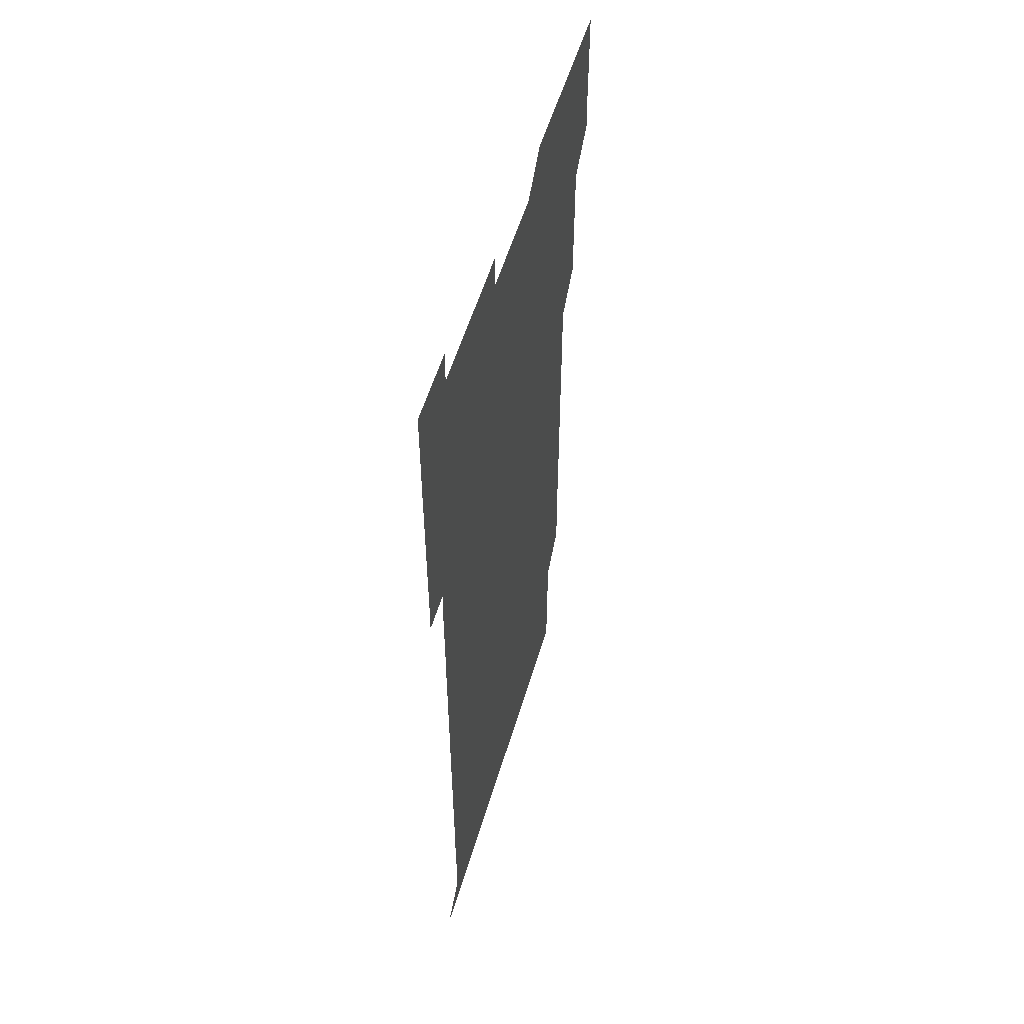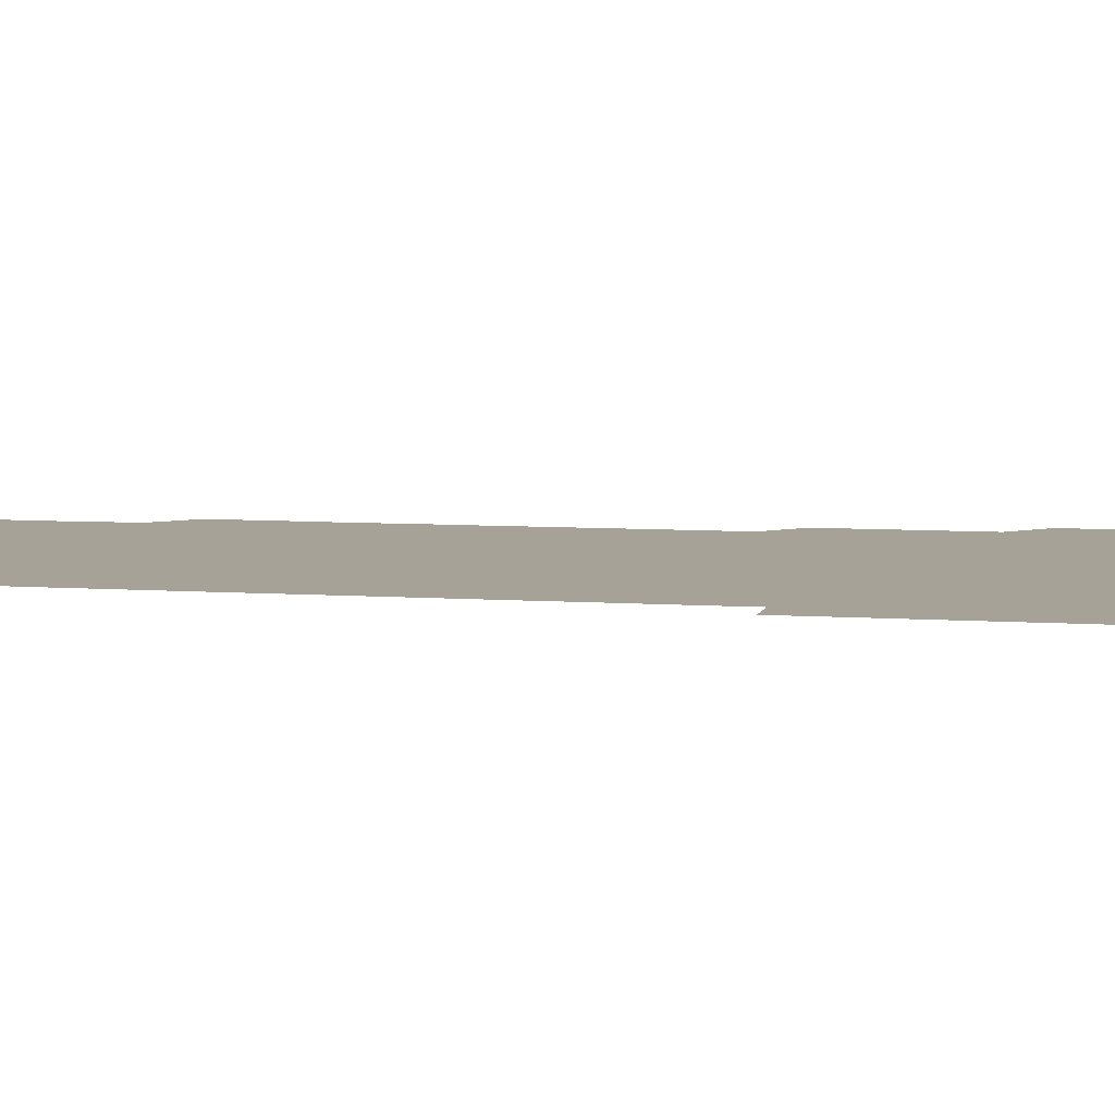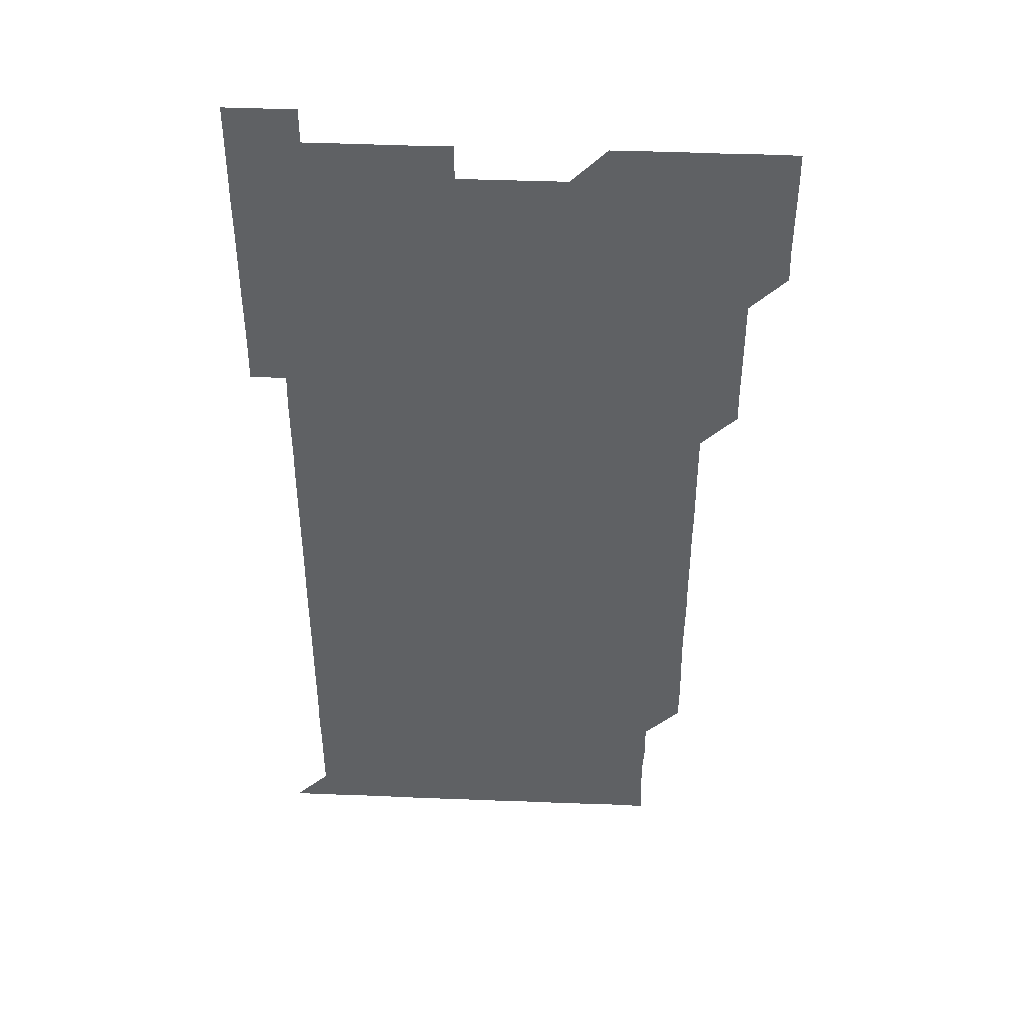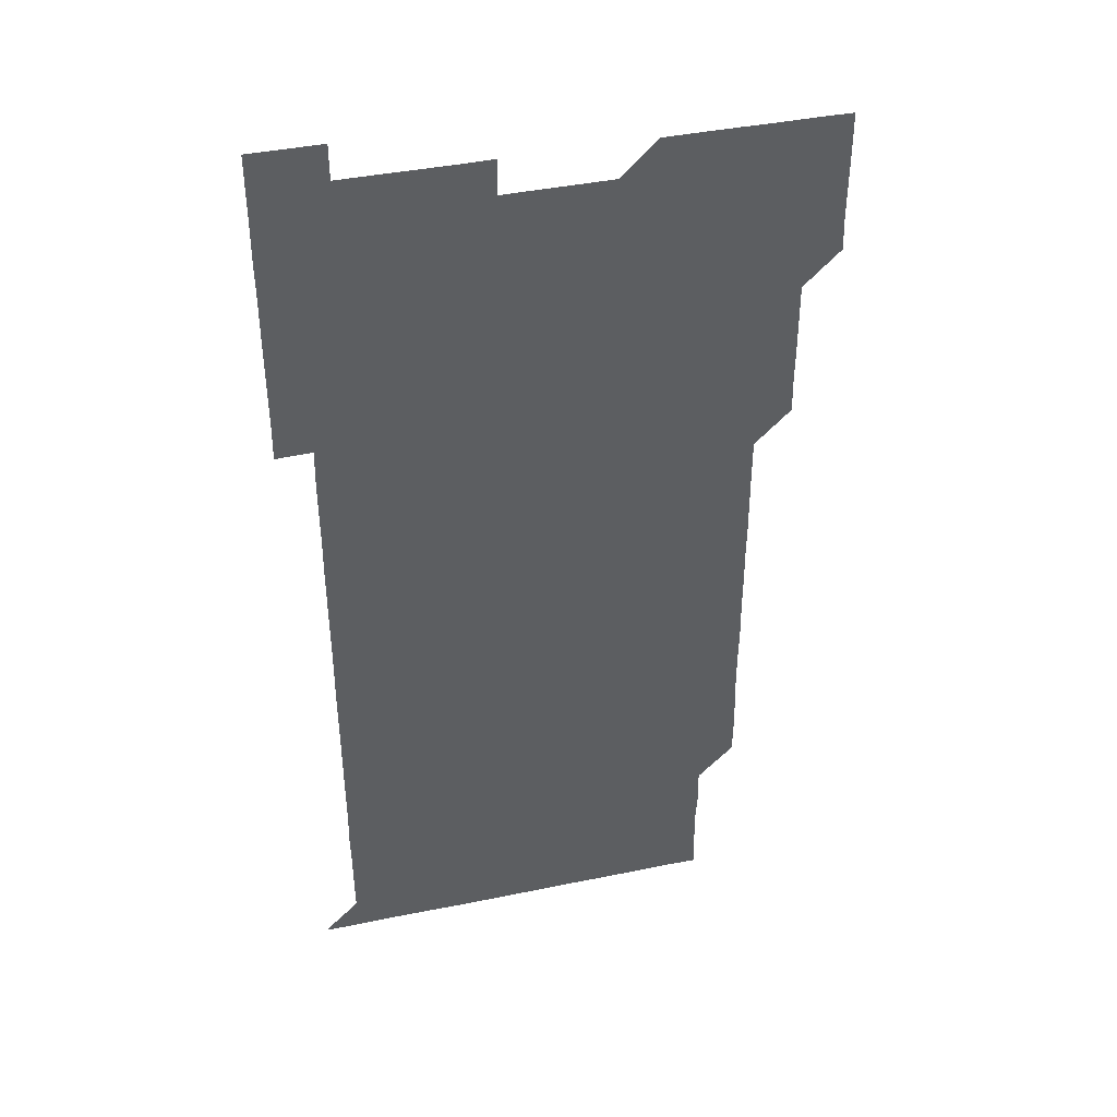
<metadata>
{"format":"obj","ext":"obj","renderer":"f3d","projection":"perspective","resolution":1024,"background":"white","views":[{"elev":55.2,"azim":106.5,"up":"+Y"},{"elev":6.5,"azim":102.2,"up":"+Z"},{"elev":43.6,"azim":-177.3,"up":"+Y"},{"elev":41.6,"azim":166.1,"up":"+Y"}]}
</metadata>
<code>
v 480.6 526.1 0
v 481 540.7 0
v 481 556 0
v 480.9 571 0
v 481 586 0
v 495.8 450.9 0
v 496 465.9 0
v 496 480.9 0
v 496 495.8 0
v 496.1 511.1 0
v 496.2 526.1 0
v 496.1 541 0
v 496 556 0
v 496.2 570.8 0
v 495.9 586.1 0
v 510.7 256 0
v 510.5 270.9 0
v 510.7 285.3 0
v 511.1 300.2 0
v 511 315.7 0
v 510.8 330.6 0
v 511 345.7 0
v 510.9 360.7 0
v 511 375.8 0
v 510.8 390.8 0
v 510.9 405.8 0
v 511 420.8 0
v 511 436 0
v 510.9 451 0
v 511.1 466 0
v 510.8 480.9 0
v 511 496 0
v 511 511 0
v 511.1 526 0
v 510.8 541 0
v 511.2 555.9 0
v 511 571 0
v 511 586 0
v 525.9 180.9 0
v 526.3 195.8 0
v 526.6 210.8 0
v 525.7 225.7 0
v 525.9 240.7 0
v 526.2 256 0
v 526.4 271.1 0
v 526.1 286.3 0
v 526 301.2 0
v 526.2 316.1 0
v 526 331.1 0
v 526 346 0
v 526 361 0
v 526.1 376 0
v 526.1 391.1 0
v 526 406 0
v 526 421 0
v 526.2 436.1 0
v 526 451 0
v 526.1 466 0
v 525.9 481 0
v 526.2 496.1 0
v 526 511 0
v 525.9 526 0
v 526.1 541 0
v 526 556 0
v 526 571 0
v 526 586.1 0
v 540.9 181.2 0
v 540.6 195.4 0
v 541.2 211.3 0
v 540.9 226.1 0
v 540.9 241 0
v 541.1 256.1 0
v 541.1 271.1 0
v 541.1 286.1 0
v 541.1 301.1 0
v 541 316 0
v 541 331 0
v 541.3 346.3 0
v 541 361 0
v 541 376 0
v 541.1 391.1 0
v 541 406 0
v 541 421 0
v 540.9 436 0
v 541 451 0
v 541 466 0
v 541 481 0
v 541 496 0
v 541 511 0
v 541.1 526 0
v 541 541 0
v 541.1 555.8 0
v 541 571 0
v 541 586.1 0
v 555.7 181 0
v 556 196.1 0
v 556.1 211.1 0
v 556.1 226.1 0
v 556.1 241.2 0
v 556.1 256.1 0
v 556 271 0
v 556.1 286.1 0
v 556 301 0
v 556 316 0
v 556 331 0
v 555.9 345.9 0
v 556 361 0
v 556 376 0
v 556 391 0
v 556.1 406.1 0
v 556 421 0
v 556 436 0
v 556 451 0
v 556 466 0
v 556.1 481 0
v 556 496 0
v 556 511 0
v 556 526 0
v 556 541 0
v 556 555.9 0
v 556 570.9 0
v 555.8 586.1 0
v 570.7 180.9 0
v 570.9 196.2 0
v 571.3 211.4 0
v 571.1 226.1 0
v 571 241 0
v 571 256.1 0
v 571.1 271.1 0
v 571 286 0
v 571 301 0
v 571 316 0
v 571 331.1 0
v 571 346.1 0
v 571.1 361.1 0
v 571 376 0
v 570.9 390.9 0
v 571 406.1 0
v 571 421 0
v 571.1 436.1 0
v 571 451 0
v 571 466 0
v 571 481 0
v 571 496 0
v 571 511 0
v 571 526 0
v 571.1 540.9 0
v 571 556 0
v 570.9 571.1 0
v 585.9 181 0
v 586 195.5 0
v 585.8 211.2 0
v 586.1 226.2 0
v 586.1 241.1 0
v 586 255.9 0
v 586 271.1 0
v 586 286 0
v 586 301 0
v 586 316.1 0
v 586 331.1 0
v 585.9 345.8 0
v 586 361.2 0
v 586.1 376.1 0
v 586 391 0
v 586 406 0
v 585.9 420.9 0
v 586 436.1 0
v 586 451 0
v 586 466 0
v 586 481 0
v 586 496 0
v 586 511 0
v 586 526 0
v 586 541 0
v 586 556 0
v 585.9 571 0
v 600.9 180.9 0
v 601.1 196 0
v 600.9 211.1 0
v 601 226.2 0
v 601 241.1 0
v 601 255.9 0
v 601 271.1 0
v 601 286 0
v 601 301.1 0
v 601 316 0
v 601 331 0
v 601.1 346 0
v 601 360.9 0
v 601 376.2 0
v 601 391 0
v 601 406 0
v 601 421 0
v 601 436 0
v 601 451 0
v 601 466 0
v 601 481 0
v 601 496 0
v 601 511 0
v 601 526 0
v 601 541 0
v 601 556 0
v 601 571 0
v 615.9 180.9 0
v 616.1 196.2 0
v 616 210.9 0
v 615.9 226.1 0
v 616 241.2 0
v 616 256.1 0
v 616 271 0
v 616.1 286.1 0
v 616 301 0
v 616 316.2 0
v 616 330.7 0
v 616 346.2 0
v 616 361.1 0
v 616 375.9 0
v 616 391.1 0
v 616 406 0
v 616 421.1 0
v 616 436 0
v 616 451.1 0
v 616 466 0
v 616 481 0
v 616 496 0
v 616 511 0
v 616 526 0
v 616 540.9 0
v 616 556 0
v 616.1 571 0
v 616 586.1 0
v 631 180.8 0
v 630.9 196.2 0
v 631.1 211.2 0
v 631 226 0
v 631 241 0
v 630.9 256.1 0
v 631.1 270.8 0
v 630.9 286.2 0
v 631 301.1 0
v 631 316 0
v 631.1 331.2 0
v 631 346.1 0
v 631 361 0
v 631 376 0
v 631 391.1 0
v 631 406 0
v 631 421 0
v 631 436 0
v 631 451 0
v 631 466 0
v 631 481 0
v 631 496 0
v 630.9 511 0
v 631 526 0
v 631 541 0
v 631 555.9 0
v 631 571 0
v 631 585.9 0
v 646.1 180.8 0
v 645.9 196 0
v 645.9 211.2 0
v 645.9 226.2 0
v 646 241 0
v 646.1 255.7 0
v 645.9 271.1 0
v 646 286 0
v 645.9 301.1 0
v 646.1 315.9 0
v 645.9 331.2 0
v 646 346.1 0
v 645.9 361.1 0
v 646 376 0
v 646 391 0
v 646 406 0
v 646 421.1 0
v 646 436 0
v 646 451 0
v 646 466 0
v 646 481 0
v 646 496 0
v 646 511 0
v 646 526 0
v 646 541 0
v 646 556 0
v 646 571.1 0
v 646 586 0
v 661.1 181 0
v 661 196.1 0
v 660.9 211.2 0
v 660.9 226.1 0
v 660.9 241 0
v 660.9 256.3 0
v 661 270.9 0
v 660.9 286.1 0
v 661 301 0
v 660.9 316.2 0
v 661 331 0
v 661 346 0
v 661 361 0
v 660.9 376.1 0
v 661 391 0
v 661 406 0
v 660.9 421.1 0
v 661 436 0
v 660.9 451 0
v 661 466 0
v 661 481 0
v 660.9 496.1 0
v 661 511 0
v 661 526 0
v 661 541 0
v 661 556 0
v 661 571 0
v 661 586 0
v 676.1 181 0
v 676.2 195.8 0
v 675.9 211 0
v 676 226 0
v 676 241.1 0
v 676 256 0
v 676 271 0
v 675.9 286.1 0
v 675.9 301.1 0
v 675.8 316.2 0
v 675.9 331.1 0
v 675.9 346 0
v 675.9 361.1 0
v 675.9 376 0
v 676.1 391 0
v 675.8 406.1 0
v 676 421 0
v 675.9 436.1 0
v 676 451 0
v 675.9 466 0
v 676 481 0
v 676 496.1 0
v 675.8 511 0
v 676 526 0
v 675.9 541.1 0
v 676 556 0
v 676 570.9 0
v 676 586 0
v 676 601 0
v 691.2 180.8 0
v 690.8 196 0
v 690.9 210.8 0
v 690.9 225.9 0
v 691.2 240.8 0
v 690.9 255.8 0
v 691 270.8 0
v 691 285.8 0
v 691 300.8 0
v 691.1 315.8 0
v 691.1 330.8 0
v 691.1 345.8 0
v 691 360.9 0
v 691.1 375.9 0
v 691.1 390.9 0
v 691.1 405.8 0
v 691 420.9 0
v 691.1 435.9 0
v 691.1 450.9 0
v 690.8 466.4 0
v 690.9 480.9 0
v 691.1 495.9 0
v 690.8 511.1 0
v 691 526 0
v 690.9 541 0
v 690.9 556.1 0
v 690.8 570.9 0
v 691 585.9 0
v 691 601 0
v 705.9 181 0
v 706.3 466 0
v 706.1 480.9 0
v 706.1 495.9 0
v 706.2 510.9 0
v 706.1 525.9 0
v 706.1 540.9 0
v 706.2 555.9 0
v 706.1 571 0
v 706 586 0
v 706 601 0
f 10 11 1
f 1 11 2
f 11 12 2
f 2 12 3
f 12 13 3
f 3 13 4
f 13 14 4
f 4 14 5
f 14 15 5
f 28 29 6
f 6 29 7
f 29 30 7
f 7 30 8
f 30 31 8
f 8 31 9
f 31 32 9
f 9 32 10
f 32 33 10
f 10 33 11
f 33 34 11
f 11 34 12
f 34 35 12
f 12 35 13
f 35 36 13
f 13 36 14
f 36 37 14
f 14 37 15
f 37 38 15
f 43 44 16
f 16 44 17
f 44 45 17
f 17 45 18
f 45 46 18
f 18 46 19
f 46 47 19
f 19 47 20
f 47 48 20
f 20 48 21
f 48 49 21
f 21 49 22
f 49 50 22
f 22 50 23
f 50 51 23
f 23 51 24
f 51 52 24
f 24 52 25
f 52 53 25
f 25 53 26
f 53 54 26
f 26 54 27
f 54 55 27
f 27 55 28
f 55 56 28
f 28 56 29
f 56 57 29
f 29 57 30
f 57 58 30
f 30 58 31
f 58 59 31
f 31 59 32
f 59 60 32
f 32 60 33
f 60 61 33
f 33 61 34
f 61 62 34
f 34 62 35
f 62 63 35
f 35 63 36
f 63 64 36
f 36 64 37
f 64 65 37
f 37 65 38
f 65 66 38
f 39 67 40
f 67 68 40
f 40 68 41
f 68 69 41
f 41 69 42
f 69 70 42
f 42 70 43
f 70 71 43
f 43 71 44
f 71 72 44
f 44 72 45
f 72 73 45
f 45 73 46
f 73 74 46
f 46 74 47
f 74 75 47
f 47 75 48
f 75 76 48
f 48 76 49
f 76 77 49
f 49 77 50
f 77 78 50
f 50 78 51
f 78 79 51
f 51 79 52
f 79 80 52
f 52 80 53
f 80 81 53
f 53 81 54
f 81 82 54
f 54 82 55
f 82 83 55
f 55 83 56
f 83 84 56
f 56 84 57
f 84 85 57
f 57 85 58
f 85 86 58
f 58 86 59
f 86 87 59
f 59 87 60
f 87 88 60
f 60 88 61
f 88 89 61
f 61 89 62
f 89 90 62
f 62 90 63
f 90 91 63
f 63 91 64
f 91 92 64
f 64 92 65
f 92 93 65
f 65 93 66
f 93 94 66
f 67 95 68
f 95 96 68
f 68 96 69
f 96 97 69
f 69 97 70
f 97 98 70
f 70 98 71
f 98 99 71
f 71 99 72
f 99 100 72
f 72 100 73
f 100 101 73
f 73 101 74
f 101 102 74
f 74 102 75
f 102 103 75
f 75 103 76
f 103 104 76
f 76 104 77
f 104 105 77
f 77 105 78
f 105 106 78
f 78 106 79
f 106 107 79
f 79 107 80
f 107 108 80
f 80 108 81
f 108 109 81
f 81 109 82
f 109 110 82
f 82 110 83
f 110 111 83
f 83 111 84
f 111 112 84
f 84 112 85
f 112 113 85
f 85 113 86
f 113 114 86
f 86 114 87
f 114 115 87
f 87 115 88
f 115 116 88
f 88 116 89
f 116 117 89
f 89 117 90
f 117 118 90
f 90 118 91
f 118 119 91
f 91 119 92
f 119 120 92
f 92 120 93
f 120 121 93
f 93 121 94
f 121 122 94
f 95 123 96
f 123 124 96
f 96 124 97
f 124 125 97
f 97 125 98
f 125 126 98
f 98 126 99
f 126 127 99
f 99 127 100
f 127 128 100
f 100 128 101
f 128 129 101
f 101 129 102
f 129 130 102
f 102 130 103
f 130 131 103
f 103 131 104
f 131 132 104
f 104 132 105
f 132 133 105
f 105 133 106
f 133 134 106
f 106 134 107
f 134 135 107
f 107 135 108
f 135 136 108
f 108 136 109
f 136 137 109
f 109 137 110
f 137 138 110
f 110 138 111
f 138 139 111
f 111 139 112
f 139 140 112
f 112 140 113
f 140 141 113
f 113 141 114
f 141 142 114
f 114 142 115
f 142 143 115
f 115 143 116
f 143 144 116
f 116 144 117
f 144 145 117
f 117 145 118
f 145 146 118
f 118 146 119
f 146 147 119
f 119 147 120
f 147 148 120
f 120 148 121
f 148 149 121
f 121 149 122
f 123 150 124
f 150 151 124
f 124 151 125
f 151 152 125
f 125 152 126
f 152 153 126
f 126 153 127
f 153 154 127
f 127 154 128
f 154 155 128
f 128 155 129
f 155 156 129
f 129 156 130
f 156 157 130
f 130 157 131
f 157 158 131
f 131 158 132
f 158 159 132
f 132 159 133
f 159 160 133
f 133 160 134
f 160 161 134
f 134 161 135
f 161 162 135
f 135 162 136
f 162 163 136
f 136 163 137
f 163 164 137
f 137 164 138
f 164 165 138
f 138 165 139
f 165 166 139
f 139 166 140
f 166 167 140
f 140 167 141
f 167 168 141
f 141 168 142
f 168 169 142
f 142 169 143
f 169 170 143
f 143 170 144
f 170 171 144
f 144 171 145
f 171 172 145
f 145 172 146
f 172 173 146
f 146 173 147
f 173 174 147
f 147 174 148
f 174 175 148
f 148 175 149
f 175 176 149
f 150 177 151
f 177 178 151
f 151 178 152
f 178 179 152
f 152 179 153
f 179 180 153
f 153 180 154
f 180 181 154
f 154 181 155
f 181 182 155
f 155 182 156
f 182 183 156
f 156 183 157
f 183 184 157
f 157 184 158
f 184 185 158
f 158 185 159
f 185 186 159
f 159 186 160
f 186 187 160
f 160 187 161
f 187 188 161
f 161 188 162
f 188 189 162
f 162 189 163
f 189 190 163
f 163 190 164
f 190 191 164
f 164 191 165
f 191 192 165
f 165 192 166
f 192 193 166
f 166 193 167
f 193 194 167
f 167 194 168
f 194 195 168
f 168 195 169
f 195 196 169
f 169 196 170
f 196 197 170
f 170 197 171
f 197 198 171
f 171 198 172
f 198 199 172
f 172 199 173
f 199 200 173
f 173 200 174
f 200 201 174
f 174 201 175
f 201 202 175
f 175 202 176
f 202 203 176
f 177 204 178
f 204 205 178
f 178 205 179
f 205 206 179
f 179 206 180
f 206 207 180
f 180 207 181
f 207 208 181
f 181 208 182
f 208 209 182
f 182 209 183
f 209 210 183
f 183 210 184
f 210 211 184
f 184 211 185
f 211 212 185
f 185 212 186
f 212 213 186
f 186 213 187
f 213 214 187
f 187 214 188
f 214 215 188
f 188 215 189
f 215 216 189
f 189 216 190
f 216 217 190
f 190 217 191
f 217 218 191
f 191 218 192
f 218 219 192
f 192 219 193
f 219 220 193
f 193 220 194
f 220 221 194
f 194 221 195
f 221 222 195
f 195 222 196
f 222 223 196
f 196 223 197
f 223 224 197
f 197 224 198
f 224 225 198
f 198 225 199
f 225 226 199
f 199 226 200
f 226 227 200
f 200 227 201
f 227 228 201
f 201 228 202
f 228 229 202
f 202 229 203
f 229 230 203
f 204 232 205
f 232 233 205
f 205 233 206
f 233 234 206
f 206 234 207
f 234 235 207
f 207 235 208
f 235 236 208
f 208 236 209
f 236 237 209
f 209 237 210
f 237 238 210
f 210 238 211
f 238 239 211
f 211 239 212
f 239 240 212
f 212 240 213
f 240 241 213
f 213 241 214
f 241 242 214
f 214 242 215
f 242 243 215
f 215 243 216
f 243 244 216
f 216 244 217
f 244 245 217
f 217 245 218
f 245 246 218
f 218 246 219
f 246 247 219
f 219 247 220
f 247 248 220
f 220 248 221
f 248 249 221
f 221 249 222
f 249 250 222
f 222 250 223
f 250 251 223
f 223 251 224
f 251 252 224
f 224 252 225
f 252 253 225
f 225 253 226
f 253 254 226
f 226 254 227
f 254 255 227
f 227 255 228
f 255 256 228
f 228 256 229
f 256 257 229
f 229 257 230
f 257 258 230
f 230 258 231
f 258 259 231
f 232 260 233
f 260 261 233
f 233 261 234
f 261 262 234
f 234 262 235
f 262 263 235
f 235 263 236
f 263 264 236
f 236 264 237
f 264 265 237
f 237 265 238
f 265 266 238
f 238 266 239
f 266 267 239
f 239 267 240
f 267 268 240
f 240 268 241
f 268 269 241
f 241 269 242
f 269 270 242
f 242 270 243
f 270 271 243
f 243 271 244
f 271 272 244
f 244 272 245
f 272 273 245
f 245 273 246
f 273 274 246
f 246 274 247
f 274 275 247
f 247 275 248
f 275 276 248
f 248 276 249
f 276 277 249
f 249 277 250
f 277 278 250
f 250 278 251
f 278 279 251
f 251 279 252
f 279 280 252
f 252 280 253
f 280 281 253
f 253 281 254
f 281 282 254
f 254 282 255
f 282 283 255
f 255 283 256
f 283 284 256
f 256 284 257
f 284 285 257
f 257 285 258
f 285 286 258
f 258 286 259
f 286 287 259
f 260 288 261
f 288 289 261
f 261 289 262
f 289 290 262
f 262 290 263
f 290 291 263
f 263 291 264
f 291 292 264
f 264 292 265
f 292 293 265
f 265 293 266
f 293 294 266
f 266 294 267
f 294 295 267
f 267 295 268
f 295 296 268
f 268 296 269
f 296 297 269
f 269 297 270
f 297 298 270
f 270 298 271
f 298 299 271
f 271 299 272
f 299 300 272
f 272 300 273
f 300 301 273
f 273 301 274
f 301 302 274
f 274 302 275
f 302 303 275
f 275 303 276
f 303 304 276
f 276 304 277
f 304 305 277
f 277 305 278
f 305 306 278
f 278 306 279
f 306 307 279
f 279 307 280
f 307 308 280
f 280 308 281
f 308 309 281
f 281 309 282
f 309 310 282
f 282 310 283
f 310 311 283
f 283 311 284
f 311 312 284
f 284 312 285
f 312 313 285
f 285 313 286
f 313 314 286
f 286 314 287
f 314 315 287
f 288 316 289
f 316 317 289
f 289 317 290
f 317 318 290
f 290 318 291
f 318 319 291
f 291 319 292
f 319 320 292
f 292 320 293
f 320 321 293
f 293 321 294
f 321 322 294
f 294 322 295
f 322 323 295
f 295 323 296
f 323 324 296
f 296 324 297
f 324 325 297
f 297 325 298
f 325 326 298
f 298 326 299
f 326 327 299
f 299 327 300
f 327 328 300
f 300 328 301
f 328 329 301
f 301 329 302
f 329 330 302
f 302 330 303
f 330 331 303
f 303 331 304
f 331 332 304
f 304 332 305
f 332 333 305
f 305 333 306
f 333 334 306
f 306 334 307
f 334 335 307
f 307 335 308
f 335 336 308
f 308 336 309
f 336 337 309
f 309 337 310
f 337 338 310
f 310 338 311
f 338 339 311
f 311 339 312
f 339 340 312
f 312 340 313
f 340 341 313
f 313 341 314
f 341 342 314
f 314 342 315
f 342 343 315
f 316 345 317
f 345 346 317
f 317 346 318
f 346 347 318
f 318 347 319
f 347 348 319
f 319 348 320
f 348 349 320
f 320 349 321
f 349 350 321
f 321 350 322
f 350 351 322
f 322 351 323
f 351 352 323
f 323 352 324
f 352 353 324
f 324 353 325
f 353 354 325
f 325 354 326
f 354 355 326
f 326 355 327
f 355 356 327
f 327 356 328
f 356 357 328
f 328 357 329
f 357 358 329
f 329 358 330
f 358 359 330
f 330 359 331
f 359 360 331
f 331 360 332
f 360 361 332
f 332 361 333
f 361 362 333
f 333 362 334
f 362 363 334
f 334 363 335
f 363 364 335
f 335 364 336
f 364 365 336
f 336 365 337
f 365 366 337
f 337 366 338
f 366 367 338
f 338 367 339
f 367 368 339
f 339 368 340
f 368 369 340
f 340 369 341
f 369 370 341
f 341 370 342
f 370 371 342
f 342 371 343
f 371 372 343
f 343 372 344
f 372 373 344
f 345 374 346
f 364 375 365
f 375 376 365
f 365 376 366
f 376 377 366
f 366 377 367
f 377 378 367
f 367 378 368
f 378 379 368
f 368 379 369
f 379 380 369
f 369 380 370
f 380 381 370
f 370 381 371
f 381 382 371
f 371 382 372
f 382 383 372
f 372 383 373
f 383 384 373

</code>
